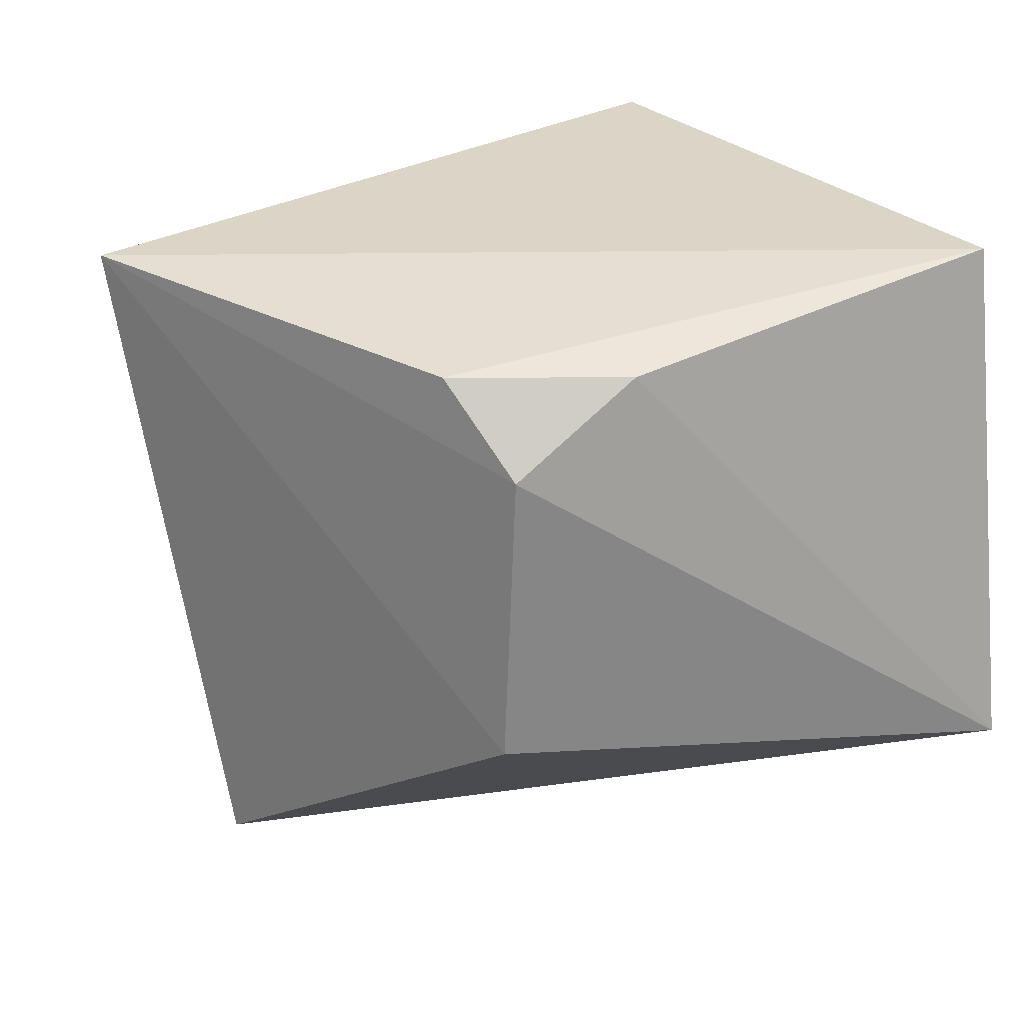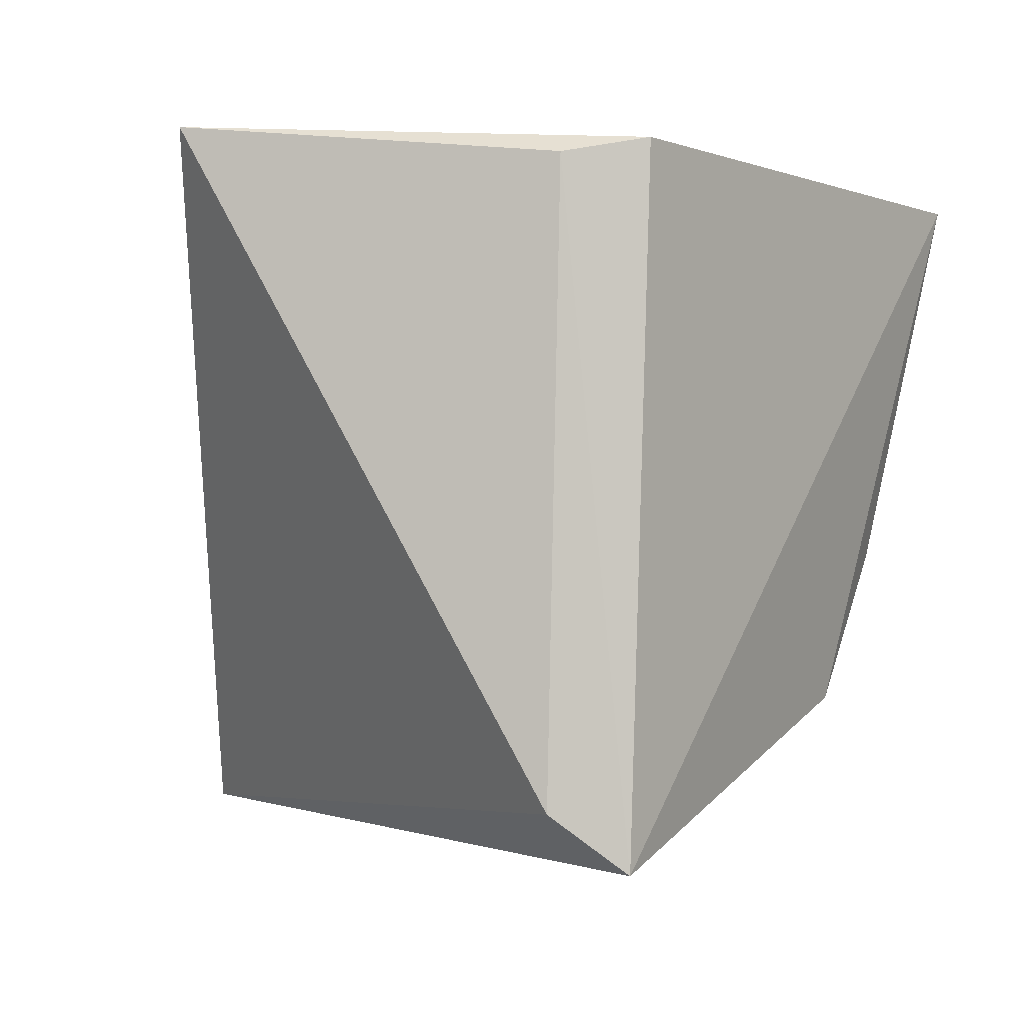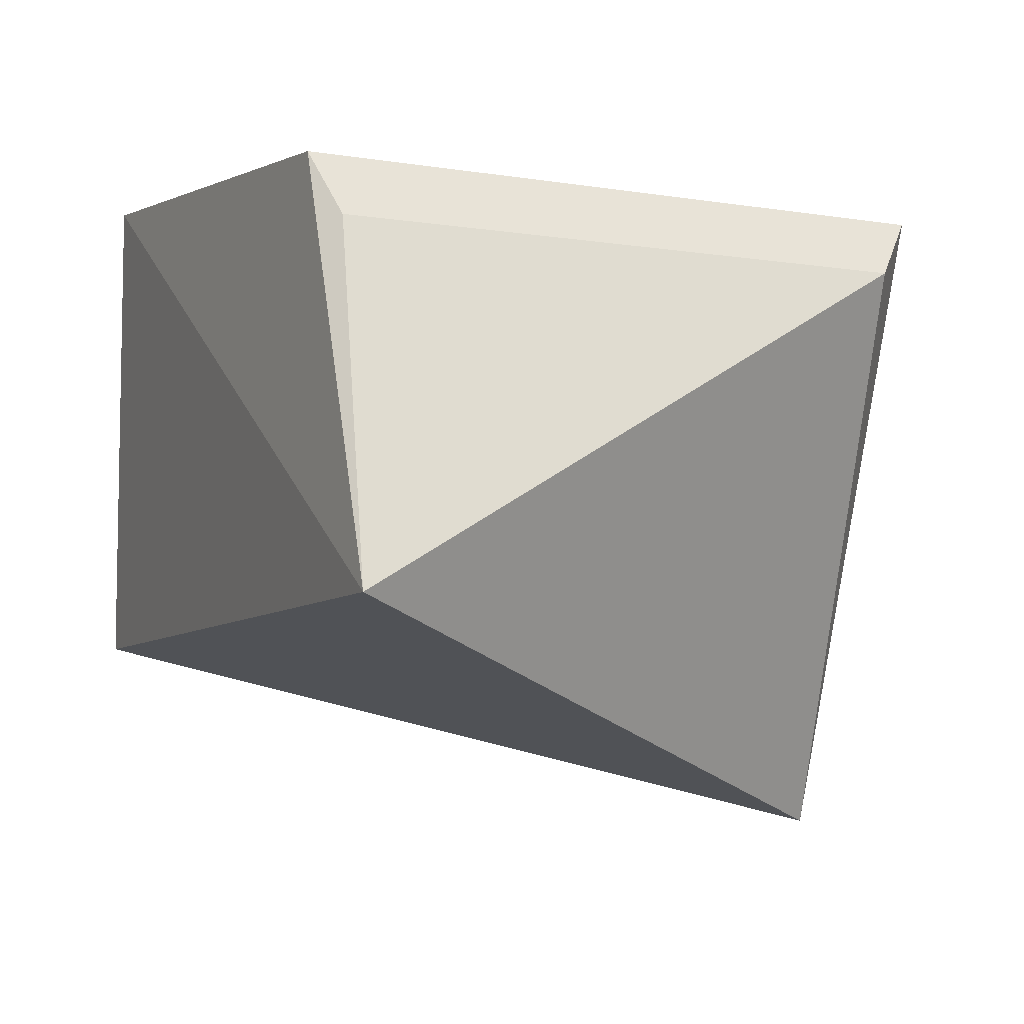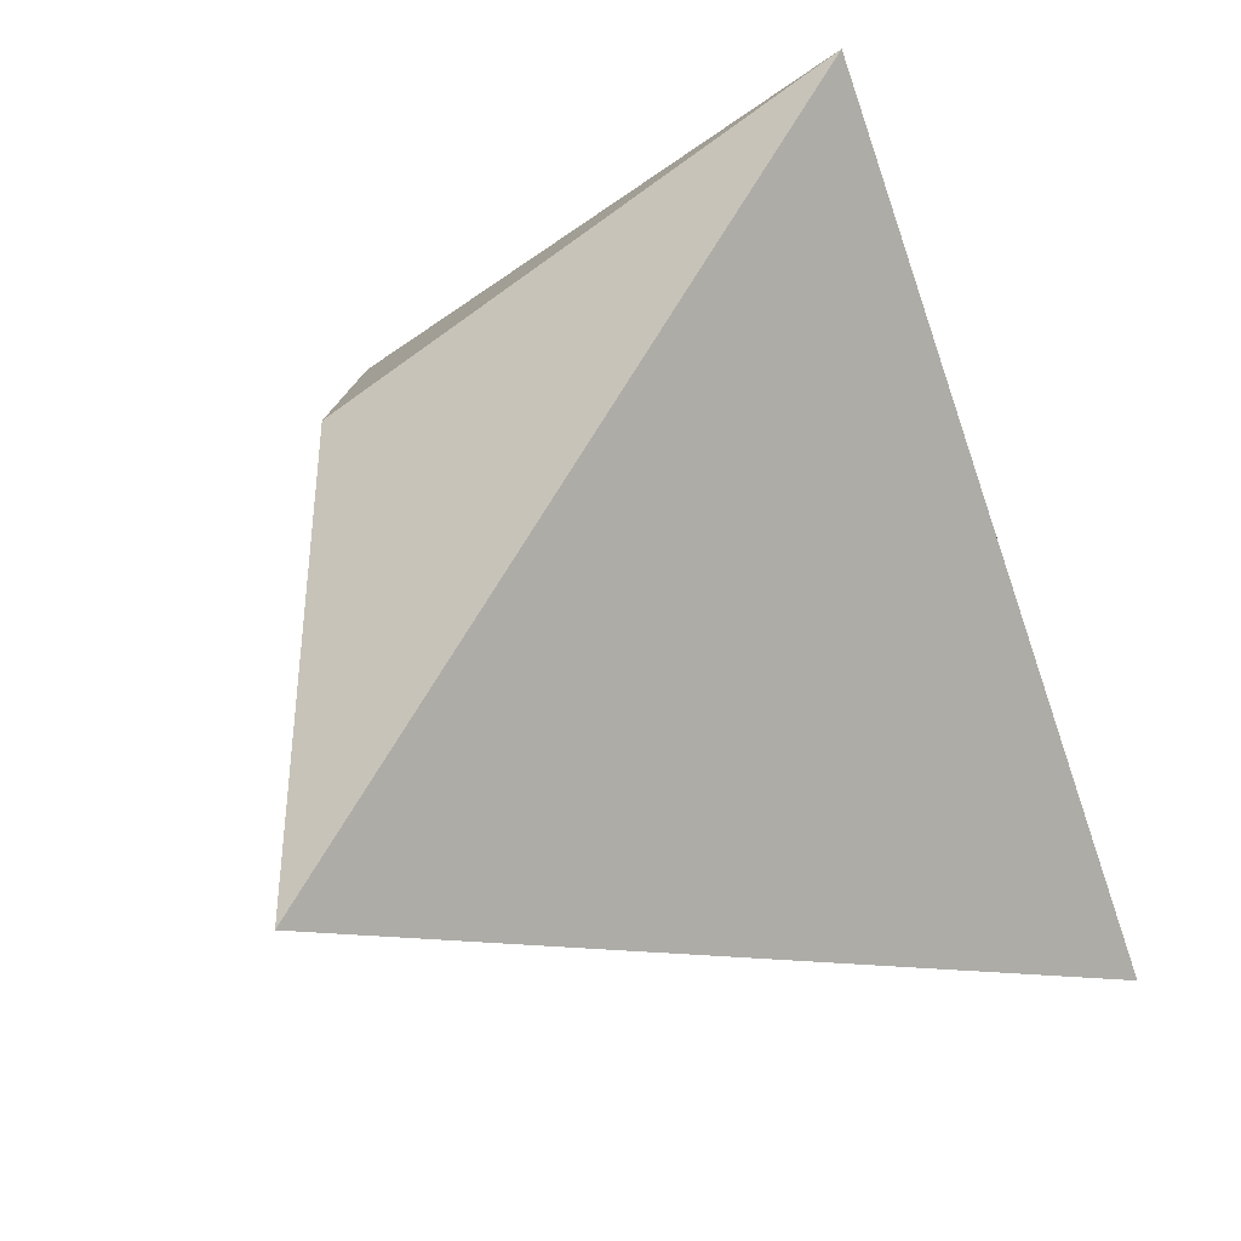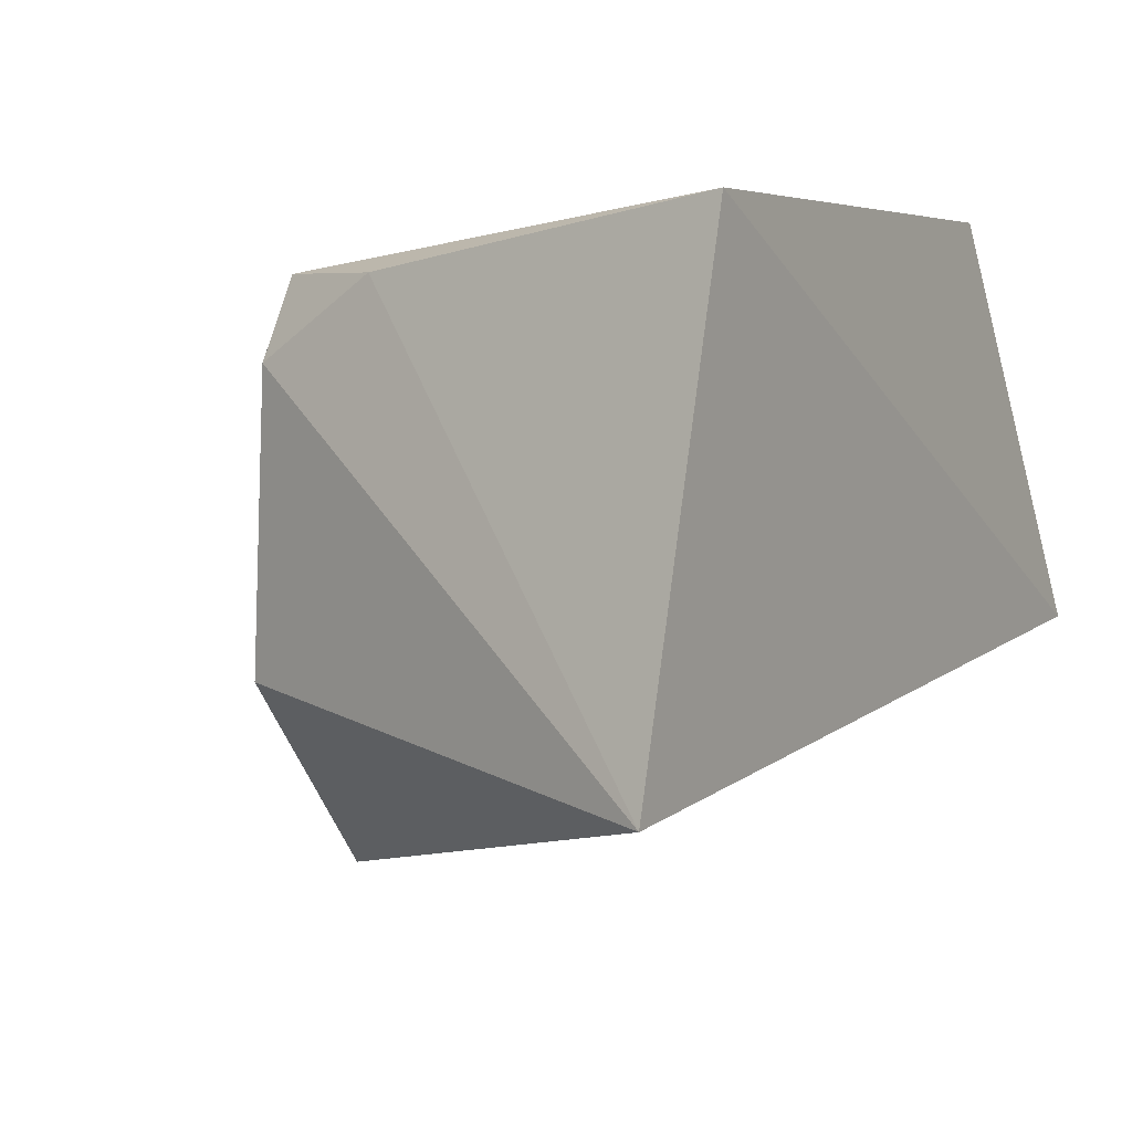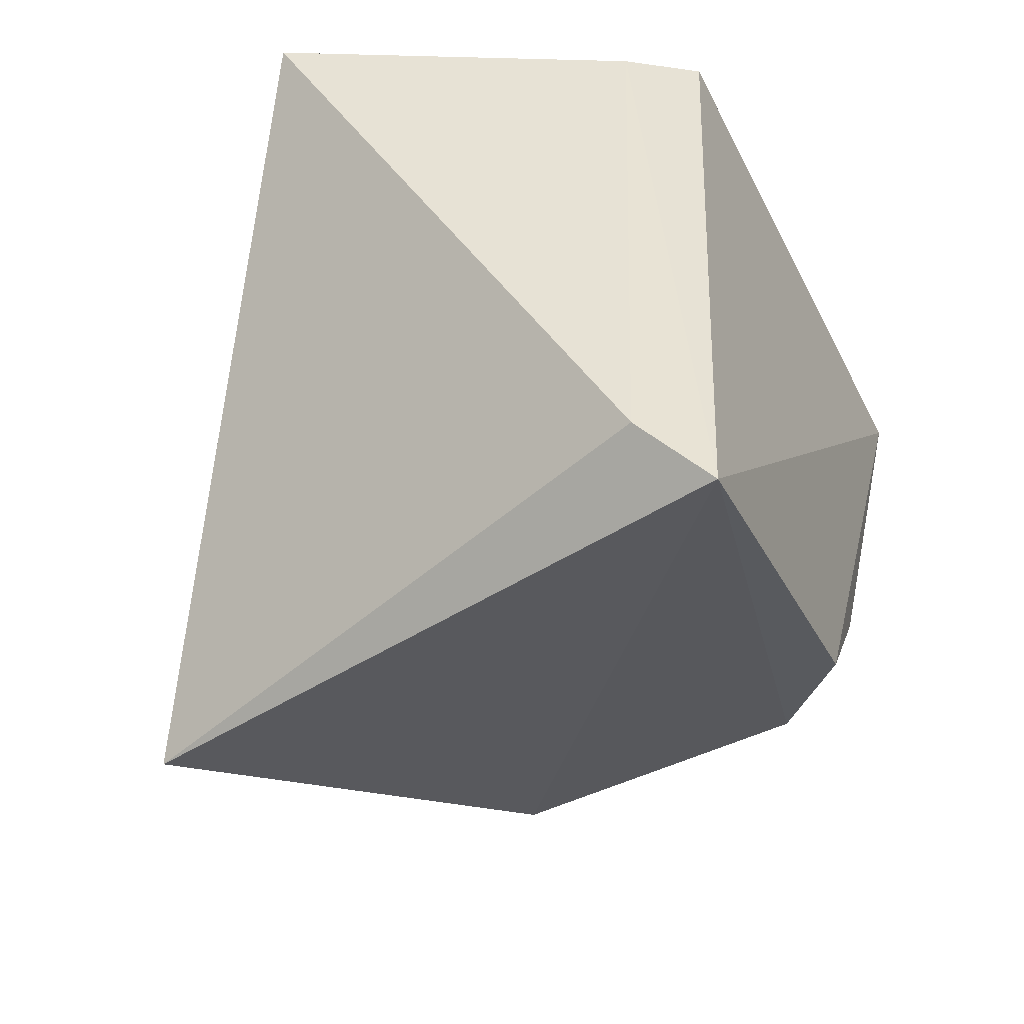
<metadata>
{"format":"obj","ext":"obj","renderer":"f3d","projection":"perspective","resolution":1024,"background":"white","views":[{"elev":28.7,"azim":-124.4,"up":"+Y"},{"elev":-3.0,"azim":127.2,"up":"+Z"},{"elev":-0.3,"azim":63.9,"up":"+Y"},{"elev":-77.4,"azim":-73.4,"up":"+Y"},{"elev":5.0,"azim":-60.2,"up":"+Y"},{"elev":-50.1,"azim":115.5,"up":"+Z"}]}
</metadata>
<code>
v 0.02257 0.05024 0.116
v 0.02854 0.03826 0.1169
v 0.02413 0.04835 0.1156
v 0.02235 0.04935 0.09601
v 0.002985 0.03556 0.1157
v 0.02379 0.04762 0.09767
v 0.005974 0.05042 0.1163
v 0.01839 0.03027 0.09724
v 0.008111 0.04623 0.1013
v 0.01056 0.0487 0.1006
v 0.007723 0.04862 0.1051
v 0.008123 0.03748 0.1009
f 1 2 3
f 1 3 4
f 6 3 2
f 6 4 3
f 7 5 2
f 7 2 1
f 7 1 4
f 8 4 6
f 8 6 2
f 8 2 5
f 10 7 4
f 10 4 9
f 11 9 5
f 11 5 7
f 11 10 9
f 11 7 10
f 12 8 5
f 12 5 9
f 12 9 4
f 12 4 8

</code>
